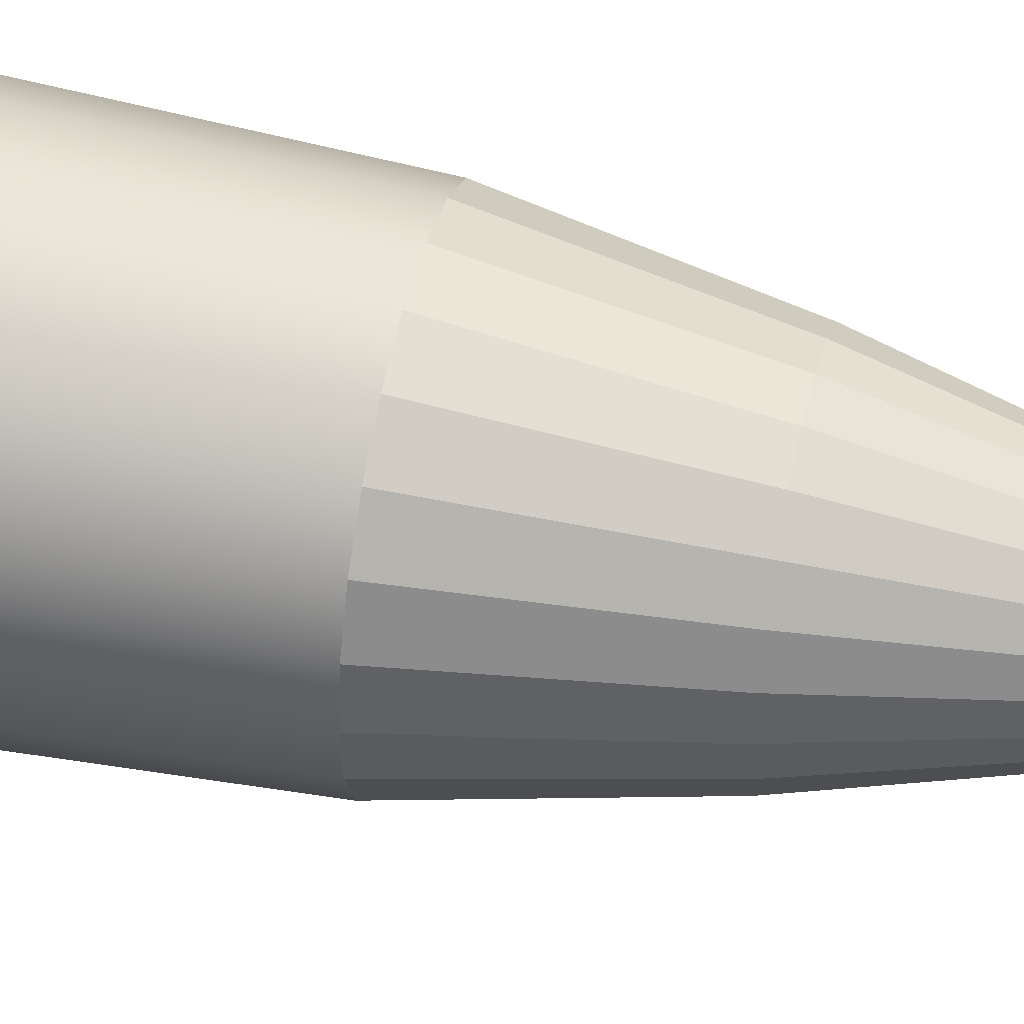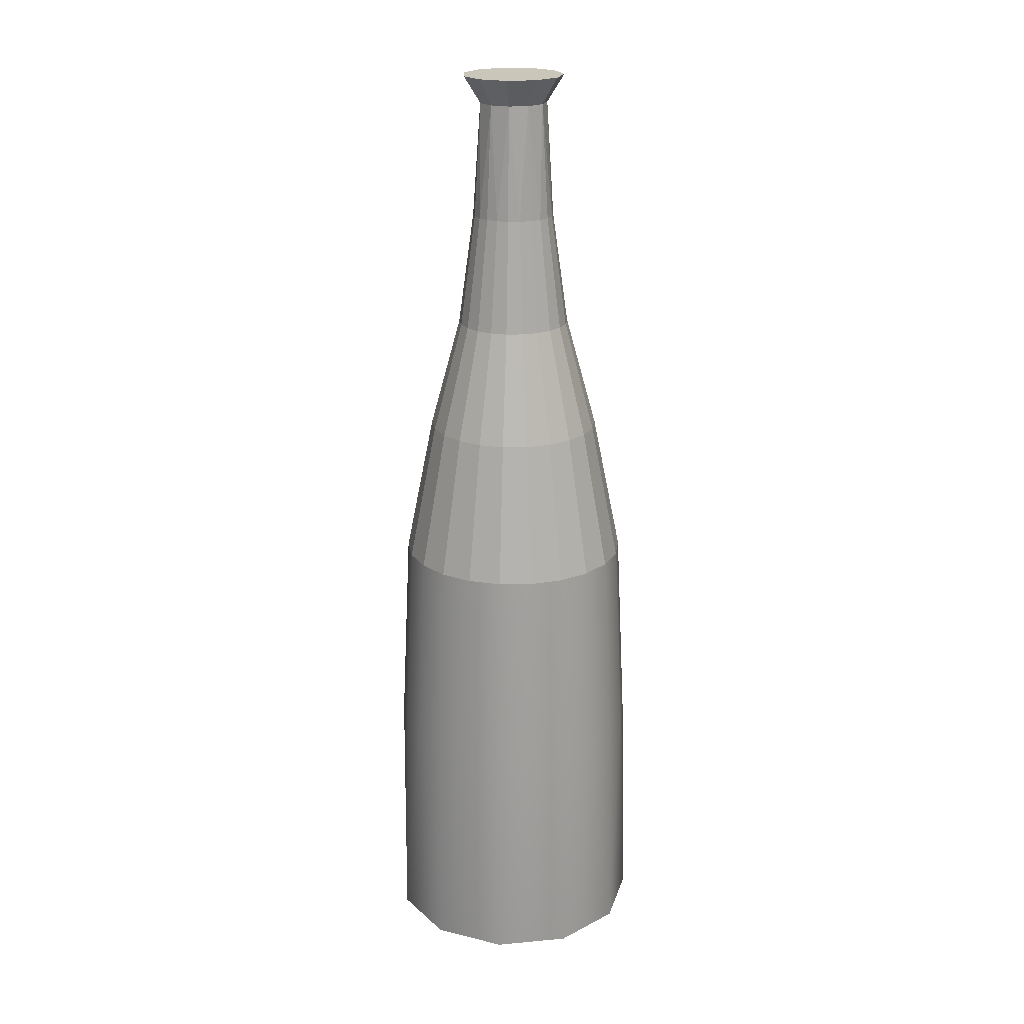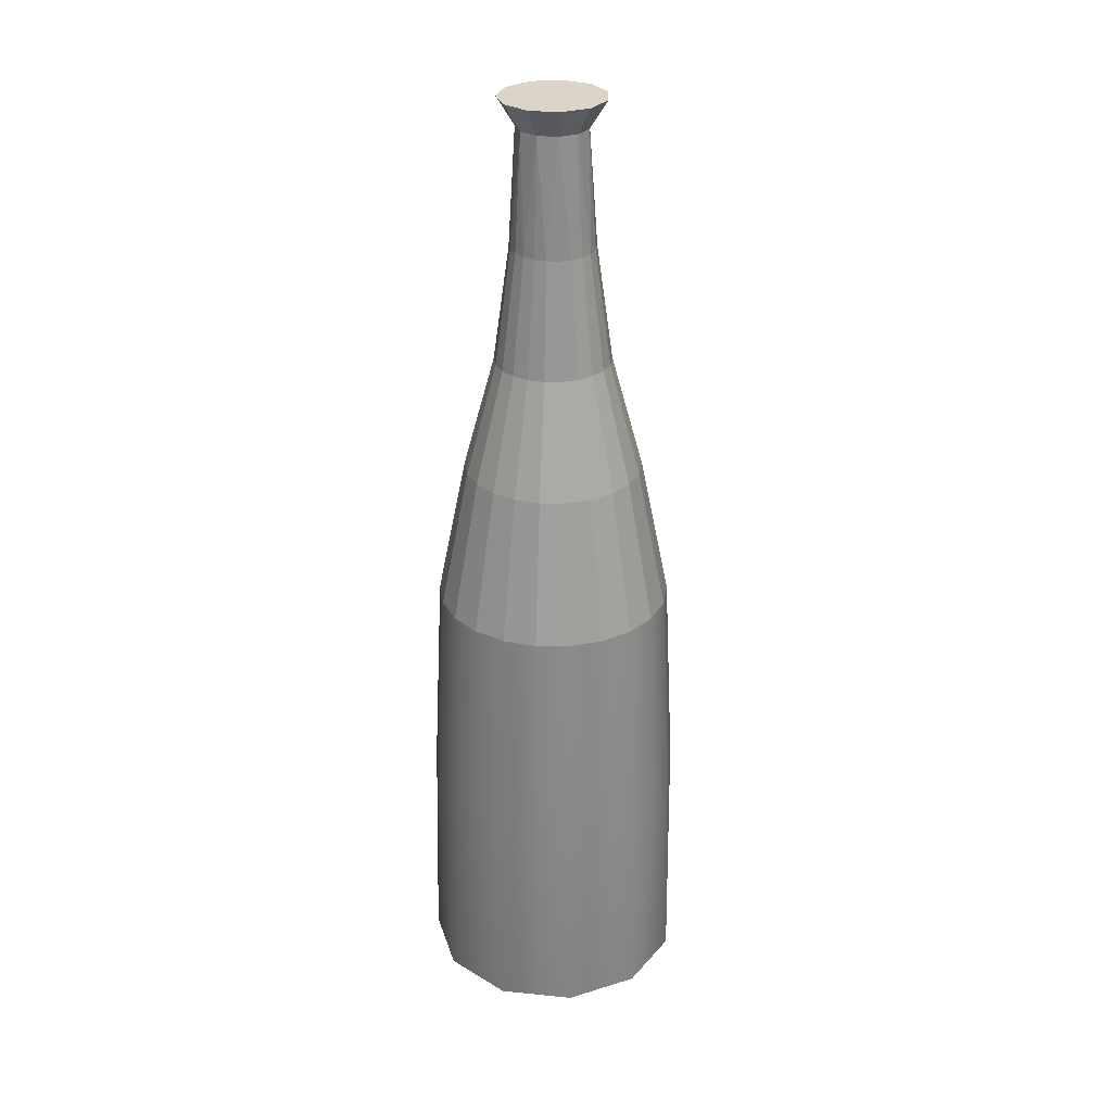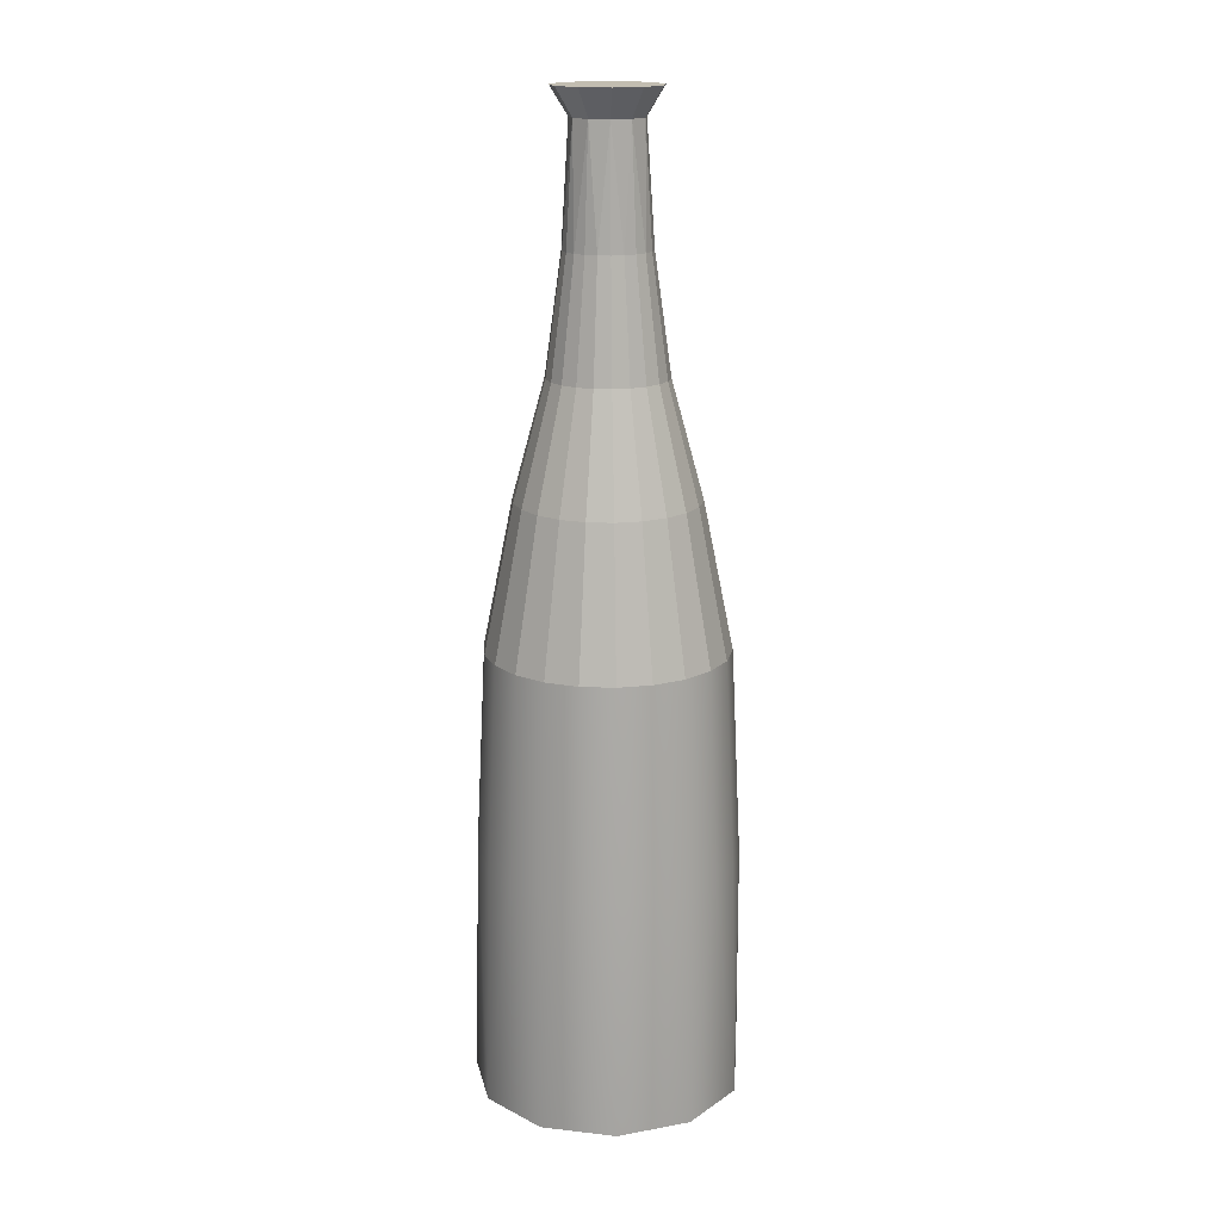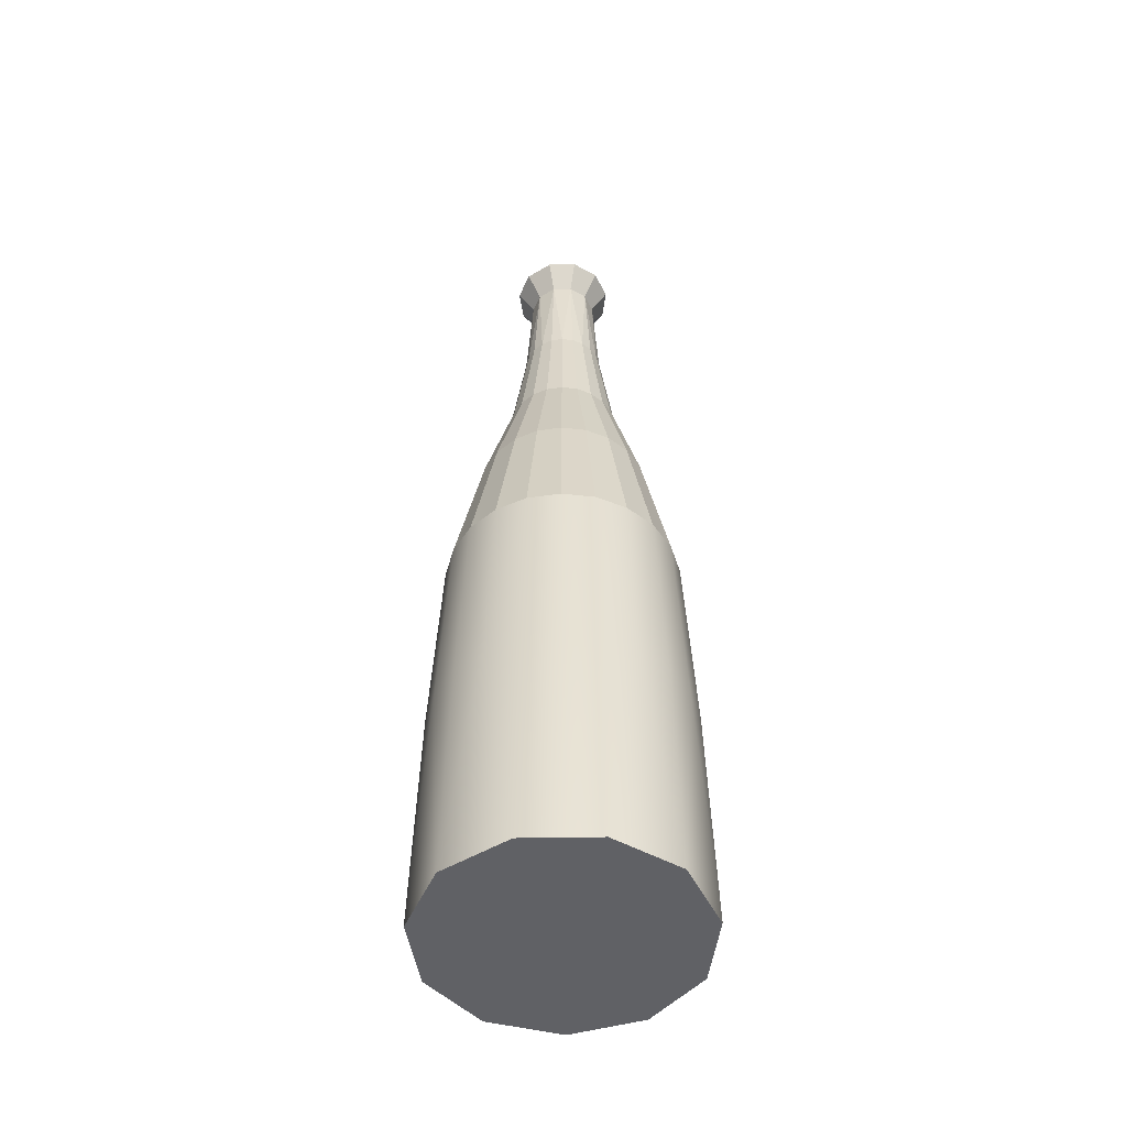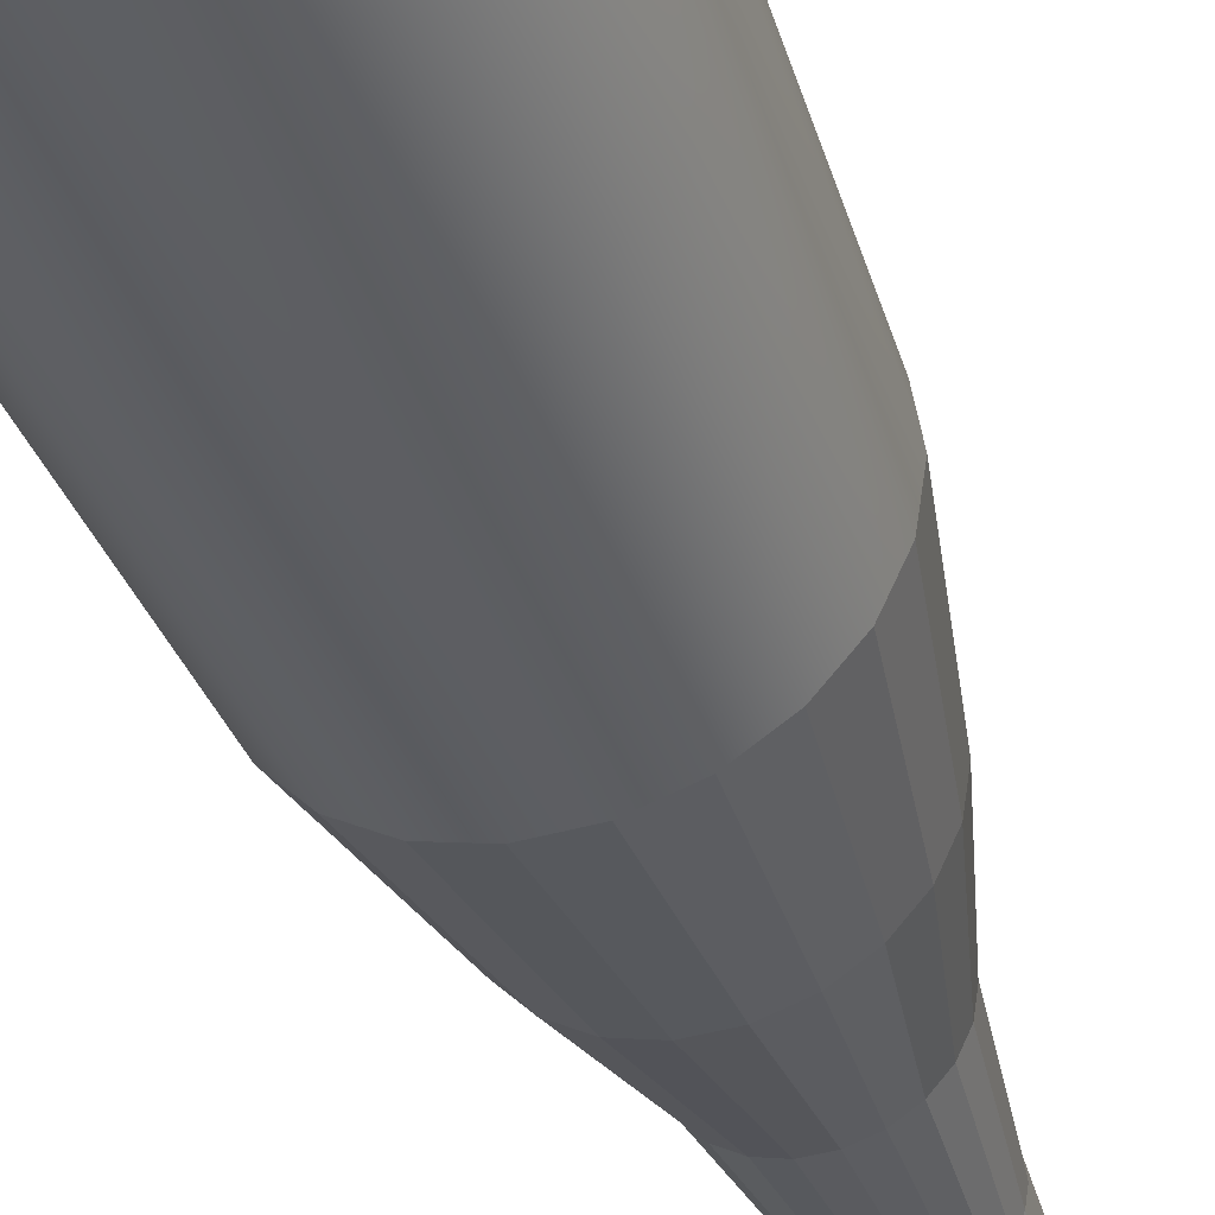
<metadata>
{"format":"obj","ext":"obj","renderer":"f3d","projection":"perspective","resolution":1024,"background":"white","views":[{"elev":49.5,"azim":103.4,"up":"+Z"},{"elev":21.1,"azim":-132.0,"up":"+Y"},{"elev":29.4,"azim":-16.1,"up":"+Y"},{"elev":17.1,"azim":20.9,"up":"+Y"},{"elev":-49.1,"azim":-89.0,"up":"+Y"},{"elev":-40.8,"azim":19.0,"up":"+Z"}]}
</metadata>
<code>
g default
v 0.7735 -0.01858 -20
v 0.4077 -0.01973 -21.24
v -0.5734 -0.02053 -22.09
v -1.858 -0.0207 -22.28
v -3.039 -0.0202 -21.74
v -3.741 -0.01918 -20.65
v -3.741 -0.01798 -19.35
v -3.039 -0.01696 -18.26
v -1.858 -0.01646 -17.72
v -0.5734 -0.01663 -17.9
v 0.4077 -0.01742 -18.75
v 0.5145 7.674 -20
v 0.1899 7.673 -21.11
v -0.681 7.672 -21.86
v -1.822 7.672 -22.03
v -2.87 7.672 -21.55
v -3.493 7.673 -20.58
v -3.493 7.674 -19.43
v -2.87 7.675 -18.46
v -1.822 7.676 -17.98
v -0.681 7.676 -18.14
v 0.1899 7.675 -18.9
v -0.5267 12.15 -20.01
v -0.686 12.15 -20.55
v -1.113 12.15 -20.92
v -1.673 12.15 -21
v -2.188 12.15 -20.77
v -2.494 12.15 -20.29
v -2.494 12.15 -19.72
v -2.188 12.15 -19.25
v -1.673 12.15 -19.01
v -1.113 12.15 -19.09
v -0.686 12.15 -19.47
v -0.9214 16.15 -20.01
v -1.018 16.15 -20.34
v -1.277 16.15 -20.57
v -1.617 16.15 -20.61
v -1.929 16.15 -20.47
v -2.115 16.15 -20.18
v -2.115 16.15 -19.84
v -1.929 16.15 -19.55
v -1.617 16.15 -19.41
v -1.277 16.15 -19.46
v -1.018 16.15 -19.68
v -0.6223 16.63 -20.01
v -0.7665 16.63 -20.5
v -1.153 16.63 -20.84
v -1.66 16.63 -20.91
v -2.125 16.63 -20.7
v -2.402 16.63 -20.27
v -2.402 16.63 -19.76
v -2.125 16.63 -19.33
v -1.66 16.63 -19.11
v -1.153 16.63 -19.19
v -0.7665 16.63 -19.52
v 0.5906 4.096 -20.62
v -0.08282 4.095 -21.67
v -1.216 4.095 -22.19
v -2.449 4.095 -22.01
v -3.39 4.096 -21.2
v -3.741 4.097 -20
v -3.39 4.098 -18.81
v -2.449 4.099 -17.99
v -1.216 4.099 -17.81
v -0.08282 4.098 -18.33
v 0.5906 4.098 -19.38
v -0.05189 10.17 -20.44
v -0.5213 10.17 -21.17
v -1.311 10.17 -21.53
v -2.171 10.17 -21.41
v -2.827 10.17 -20.84
v -3.072 10.17 -20.01
v -2.827 10.17 -19.17
v -2.171 10.17 -18.6
v -1.311 10.17 -18.48
v -0.5213 10.17 -18.84
v -0.05189 10.17 -19.57
v -0.8321 14.14 -20.21
v -1.054 14.14 -20.56
v -1.427 14.14 -20.73
v -1.833 14.14 -20.67
v -2.143 14.14 -20.4
v -2.258 14.14 -20.01
v -2.143 14.14 -19.62
v -1.833 14.14 -19.35
v -1.427 14.14 -19.29
v -1.054 14.14 -19.46
v -0.8321 14.14 -19.8
v 0.3308 4.096 -21.2
v 0.43 7.673 -20.58
v 0.6821 4.097 -20
v -0.6114 4.095 -22.01
v -0.1924 7.672 -21.55
v -1.845 4.095 -22.19
v -1.24 7.672 -22.03
v -2.979 4.095 -21.67
v -2.379 7.672 -21.86
v -3.653 4.096 -20.62
v -3.249 7.673 -21.11
v -3.653 4.098 -19.38
v -3.574 7.674 -20
v -2.979 4.098 -18.33
v -3.249 7.675 -18.9
v -1.845 4.099 -17.81
v -2.379 7.676 -18.14
v -0.6114 4.099 -17.99
v -1.24 7.676 -17.98
v 0.3308 4.098 -18.8
v -0.1924 7.675 -18.46
v 0.43 7.674 -19.43
v -0.5682 12.15 -20.29
v -0.8737 12.15 -20.77
v -1.388 12.15 -21
v -1.947 12.15 -20.92
v -2.374 12.15 -20.55
v -2.533 12.15 -20.01
v -2.374 12.15 -19.47
v -1.947 12.15 -19.1
v -1.388 12.15 -19.01
v -0.8737 12.15 -19.25
v -0.5682 12.15 -19.73
v 0.01185 10.17 -20.01
v -0.233 10.17 -20.84
v -0.8898 10.17 -21.41
v -1.75 10.17 -21.53
v -2.541 10.17 -21.17
v -3.01 10.17 -20.44
v -3.01 10.17 -19.57
v -2.541 10.17 -18.84
v -1.75 10.17 -18.48
v -0.8898 10.17 -18.6
v -0.233 10.17 -19.17
v -0.802 14.14 -20.01
v -0.9176 14.14 -20.4
v -1.228 14.14 -20.67
v -1.634 14.14 -20.73
v -2.008 14.14 -20.56
v -2.23 14.14 -20.21
v -2.23 14.14 -19.8
v -2.008 14.14 -19.46
v -1.634 14.14 -19.29
v -1.228 14.14 -19.35
v -0.9176 14.14 -19.62
g M_LataDeVidrio:obj2:Cylinder006
f 10 9 8 6
f 8 7 6
f 6 5 4 2
f 4 3 2
f 10 6 2 1
f 11 10 1
f 46 47 48 50
f 48 49 50
f 50 51 52 54
f 52 53 54
f 46 50 54 55
f 45 46 55
f 34 35 46 45
f 35 36 47 46
f 36 37 48 47
f 37 38 49 48
f 38 39 50 49
f 39 40 51 50
f 40 41 52 51
f 41 42 53 52
f 42 43 54 53
f 43 44 55 54
f 44 34 45 55
f 1 2 56
f 91 1 56
f 2 89 56
f 13 90 56 89
f 12 91 56 90
f 2 3 57
f 89 2 57
f 3 92 57
f 14 93 57 92
f 13 89 57 93
f 3 4 58
f 92 3 58
f 4 94 58
f 15 95 58 94
f 14 92 58 95
f 4 5 59
f 94 4 59
f 5 96 59
f 16 97 59 96
f 15 94 59 97
f 5 6 60
f 96 5 60
f 6 98 60
f 17 99 60 98
f 16 96 60 99
f 6 7 61
f 98 6 61
f 7 100 61
f 18 101 61 100
f 17 98 61 101
f 7 8 62
f 100 7 62
f 8 102 62
f 19 103 62 102
f 18 100 62 103
f 8 9 63
f 102 8 63
f 9 104 63
f 20 105 63 104
f 19 102 63 105
f 9 10 64
f 104 9 64
f 10 106 64
f 21 107 64 106
f 20 104 64 107
f 10 11 65
f 106 10 65
f 11 108 65
f 22 109 65 108
f 21 106 65 109
f 11 1 66
f 108 11 66
f 1 91 66
f 12 110 66 91
f 22 108 66 110
f 12 90 67 122
f 13 123 67 90
f 24 111 67 123
f 23 122 67 111
f 13 93 68 123
f 14 124 68 93
f 25 112 68 124
f 24 123 68 112
f 14 95 69 124
f 15 125 69 95
f 26 113 69 125
f 25 124 69 113
f 15 97 70 125
f 16 126 70 97
f 27 114 70 126
f 26 125 70 114
f 16 99 71 126
f 17 127 71 99
f 28 115 71 127
f 27 126 71 115
f 17 101 72 127
f 18 128 72 101
f 29 116 72 128
f 28 127 72 116
f 18 103 73 128
f 19 129 73 103
f 30 117 73 129
f 29 128 73 117
f 19 105 74 129
f 20 130 74 105
f 31 118 74 130
f 30 129 74 118
f 20 107 75 130
f 21 131 75 107
f 32 119 75 131
f 31 130 75 119
f 21 109 76 131
f 22 132 76 109
f 33 120 76 132
f 32 131 76 120
f 22 110 77 132
f 12 122 77 110
f 23 121 77 122
f 33 132 77 121
f 23 111 78 133
f 24 134 78 111
f 35 34 78
f 134 35 78
f 34 133 78
f 24 112 79 134
f 25 135 79 112
f 36 35 79
f 135 36 79
f 35 134 79
f 25 113 80 135
f 26 136 80 113
f 37 36 80
f 136 37 80
f 36 135 80
f 26 114 81 136
f 27 137 81 114
f 38 37 81
f 137 38 81
f 37 136 81
f 27 115 82 137
f 28 138 82 115
f 39 38 82
f 138 39 82
f 38 137 82
f 28 116 83 138
f 29 139 83 116
f 40 39 83
f 139 40 83
f 39 138 83
f 29 117 84 139
f 30 140 84 117
f 41 40 84
f 140 41 84
f 40 139 84
f 30 118 85 140
f 31 141 85 118
f 42 41 85
f 141 42 85
f 41 140 85
f 31 119 86 141
f 32 142 86 119
f 43 42 86
f 142 43 86
f 42 141 86
f 32 120 87 142
f 33 143 87 120
f 44 43 87
f 143 44 87
f 43 142 87
f 33 121 88 143
f 23 133 88 121
f 34 44 88
f 133 34 88
f 44 143 88

</code>
